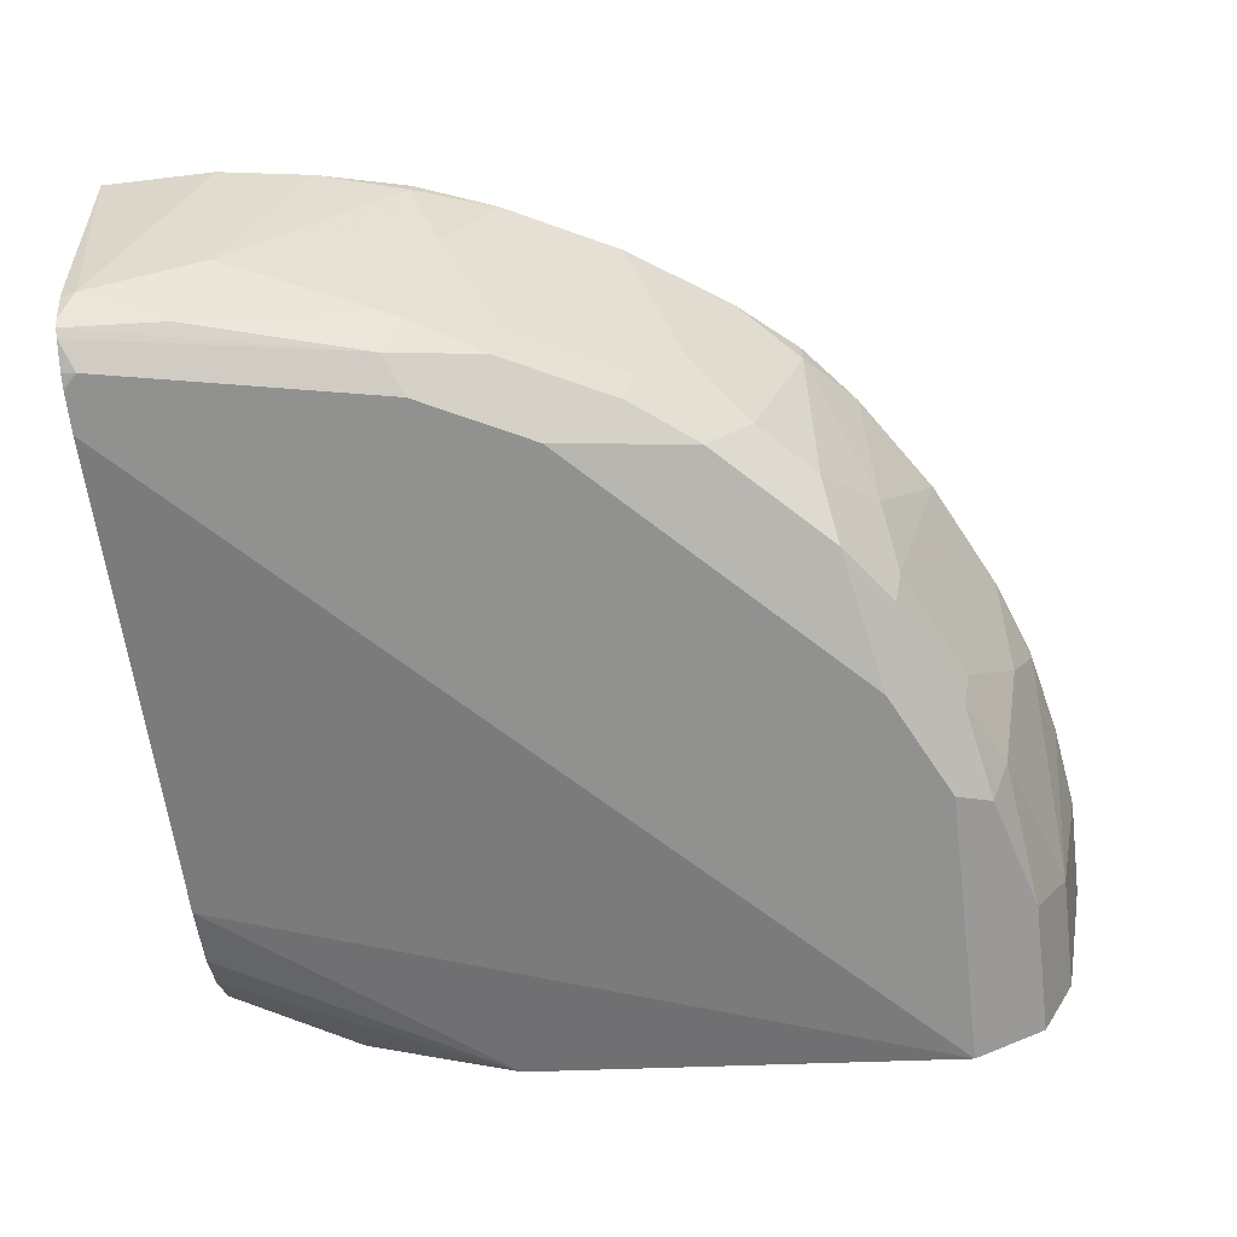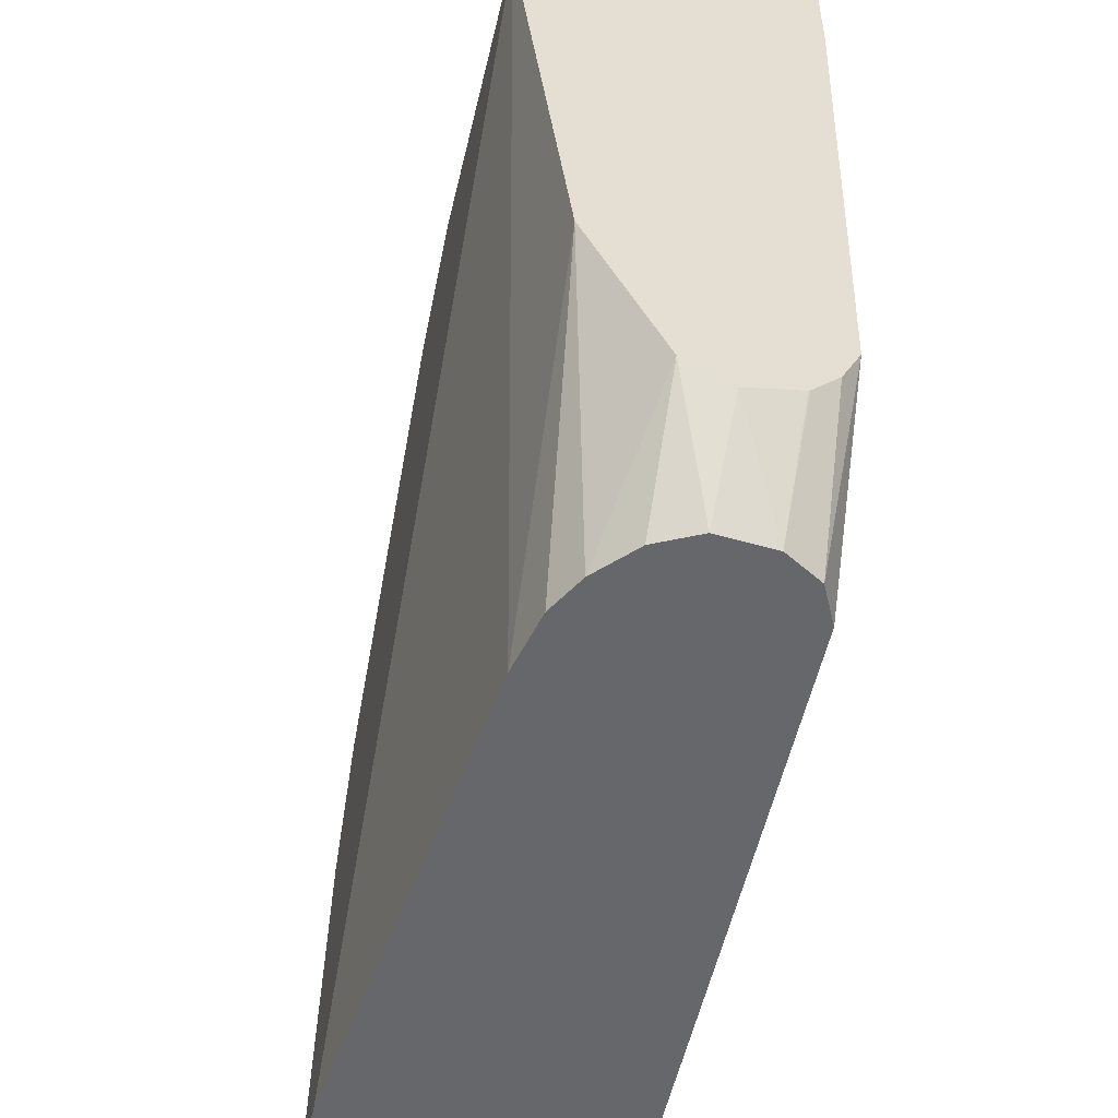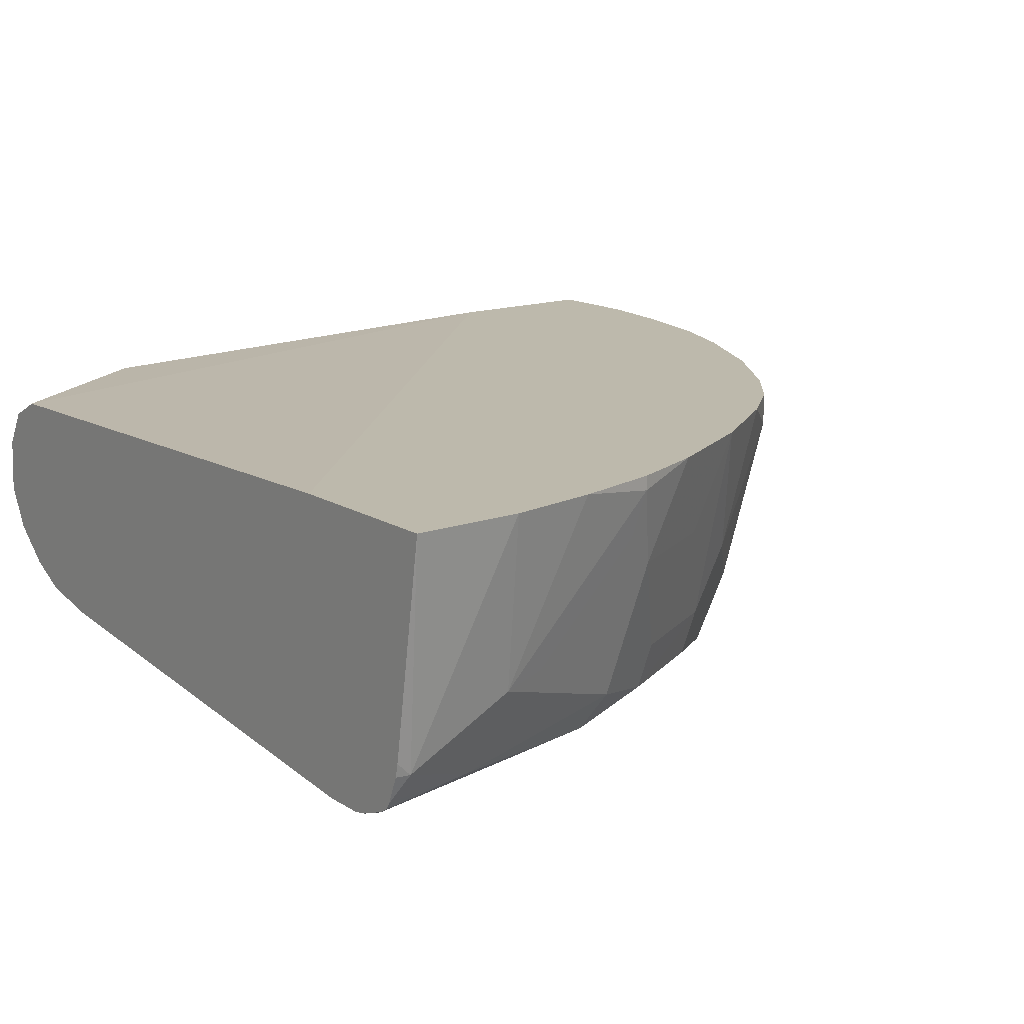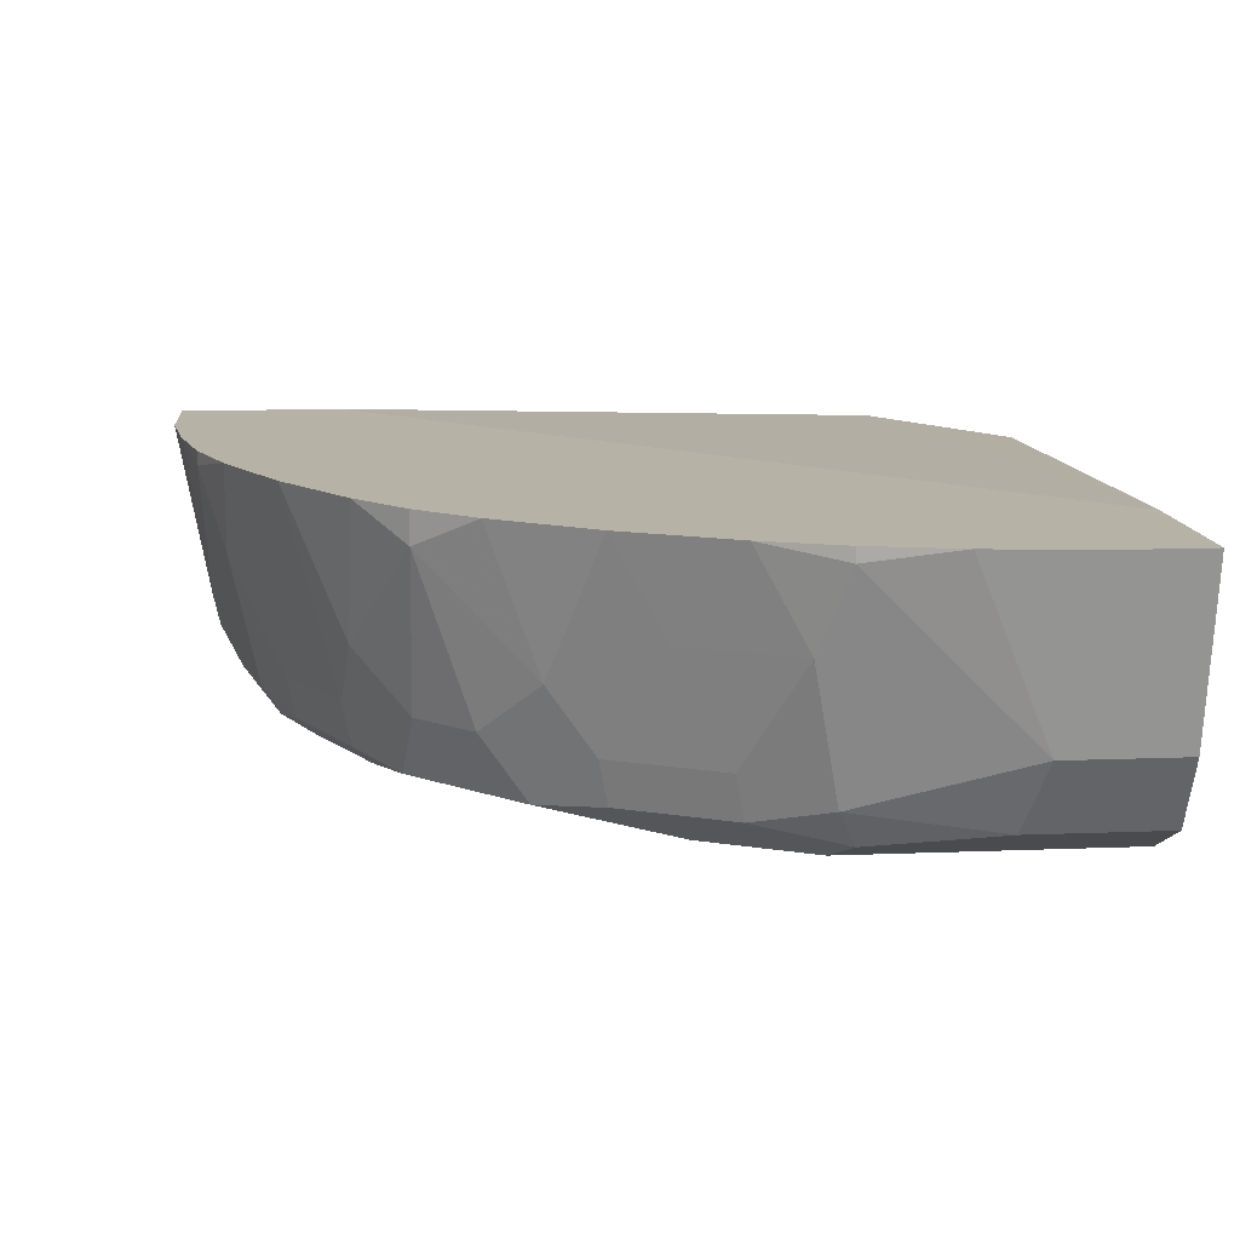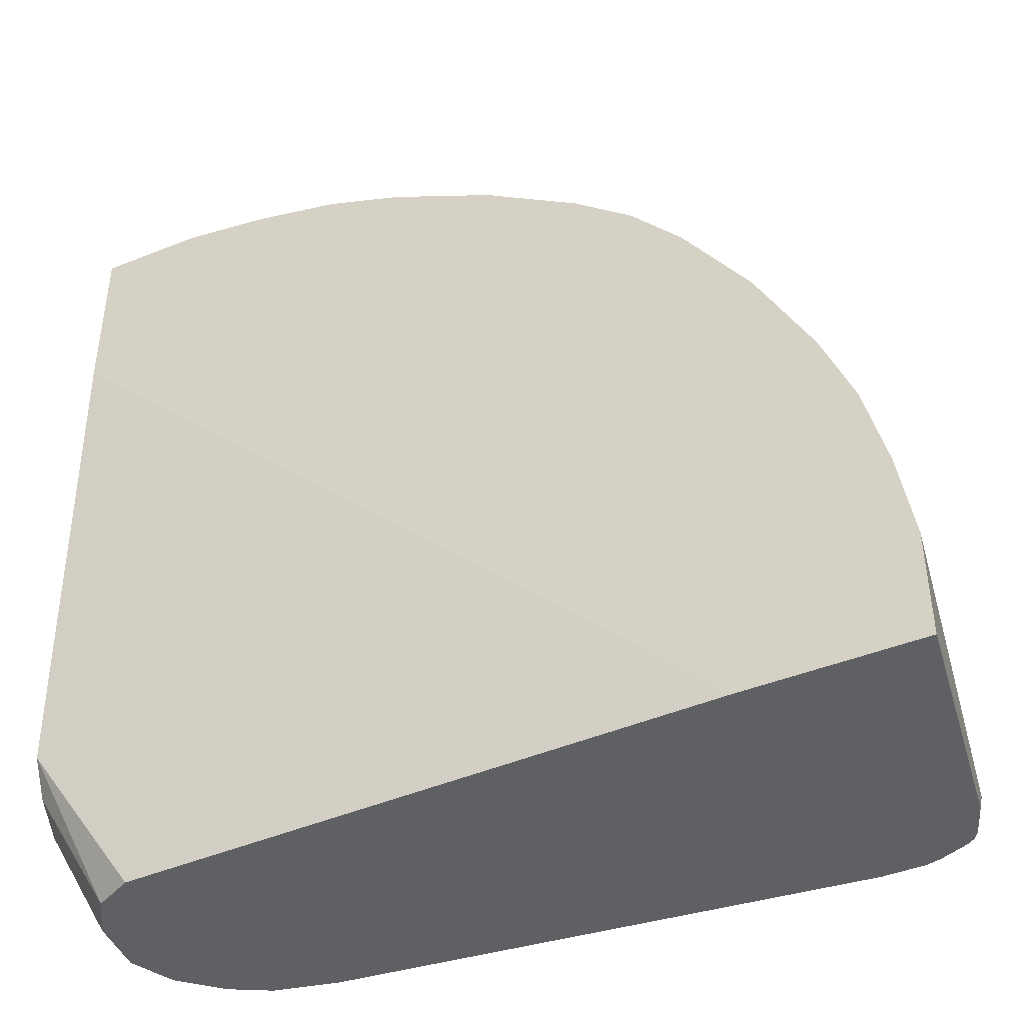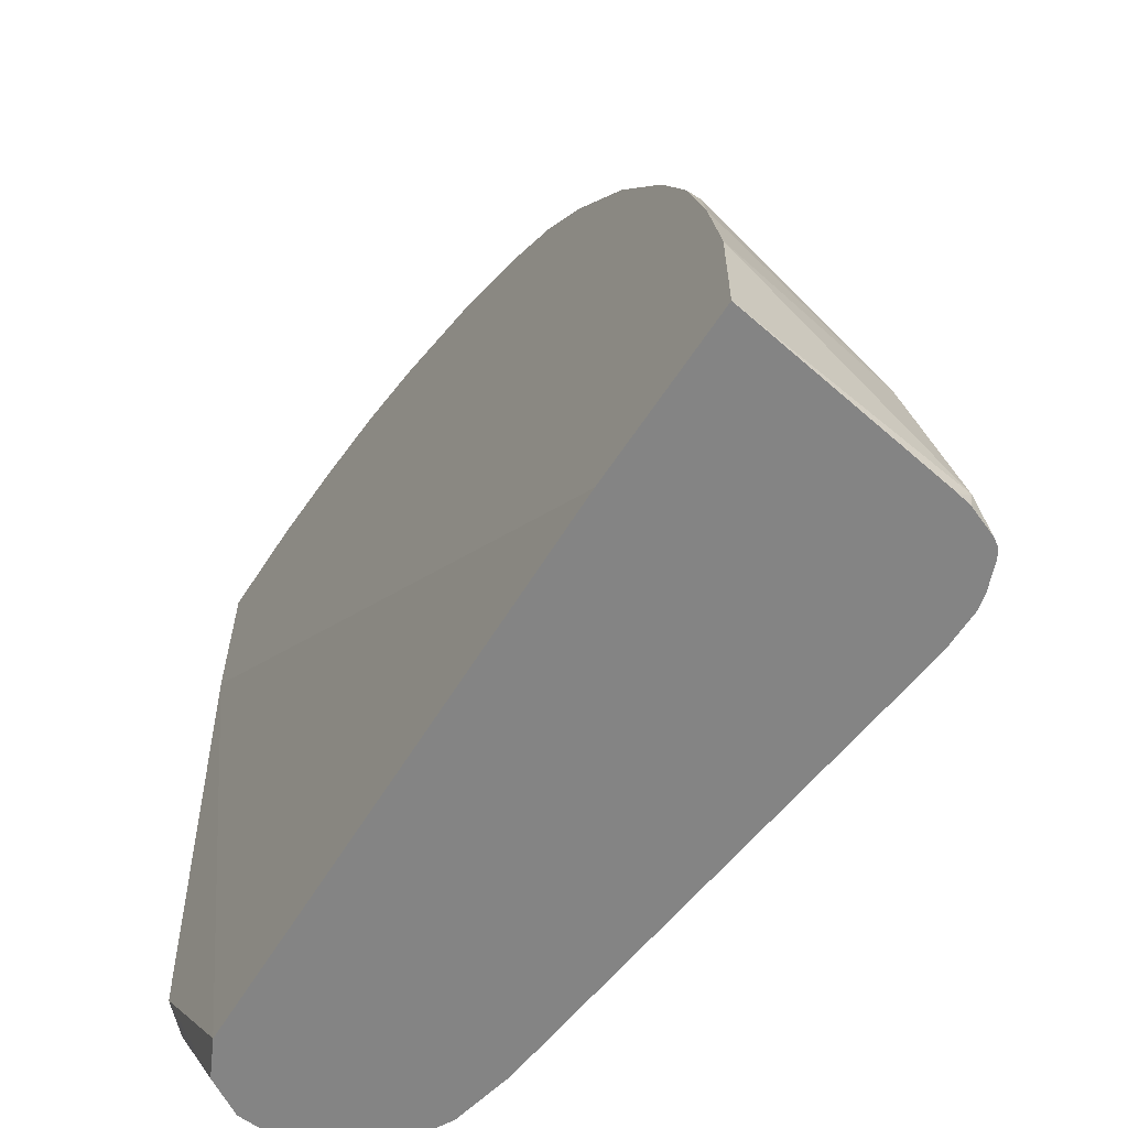
<metadata>
{"format":"obj","ext":"obj","renderer":"f3d","projection":"perspective","resolution":1024,"background":"white","views":[{"elev":-66.0,"azim":-83.2,"up":"+Y"},{"elev":-52.2,"azim":76.8,"up":"+Z"},{"elev":15.0,"azim":-127.6,"up":"+Y"},{"elev":12.4,"azim":-5.3,"up":"+Y"},{"elev":-43.9,"azim":-154.8,"up":"+Z"},{"elev":-61.4,"azim":-122.9,"up":"+Z"}]}
</metadata>
<code>
v -0.507 -0.5106 0.0564
v -0.507 -0.5106 -0.008264
v -0.4866 -0.6488 8.4e-06
v -0.4866 -0.6163 0.06493
v -0.4989 -0.5106 0.1097
v -0.4061 -0.5106 -0.008264
v -0.4866 -0.6405 -0.008264
v -0.4847 -0.6488 -0.008264
v -0.4783 -0.6653 -0.008264
v -0.4703 -0.665 0.04868
v -0.4541 -0.6488 0.1622
v -0.4812 -0.6109 0.09191
v -0.4812 -0.5785 0.1244
v -0.4866 -0.5839 0.09736
v -0.4866 -0.519 0.1622
v -0.4866 -0.5106 0.1622
v -0.0649 -0.519 -0.008264
v 0.006127 -0.5106 0.4051
v -0.4752 -0.6699 -0.008264
v -0.4433 -0.6704 0.1514
v -0.4325 -0.6596 0.2055
v -0.4703 -0.5677 0.1784
v -0.4812 -0.5461 0.1568
v -0.4688 -0.5106 0.2093
v -0.0433 -0.5299 -0.008264
v 0.006127 -0.519 0.09736
v 0.006127 -0.5106 0.507
v -0.4706 -0.6729 -0.008264
v -0.4217 -0.6812 0.1622
v -0.4379 -0.6325 0.2109
v -0.4055 -0.665 0.2433
v -0.4001 -0.6596 0.2703
v -0.4055 -0.6325 0.2757
v -0.4379 -0.5677 0.2433
v -0.4364 -0.5106 0.2742
v 0.006127 -0.5453 0.06024
v -0.03064 -0.5515 -0.008264
v 0.006127 -0.5221 0.09121
v 0.006127 -0.5299 0.07572
v -0.05641 -0.5106 0.507
v 0.006127 -0.6163 0.4866
v -0.4541 -0.6794 -0.008264
v -0.4541 -0.6812 8.4e-06
v -0.3893 -0.6812 0.2271
v -0.373 -0.665 0.3082
v -0.4001 -0.5947 0.3028
v -0.3974 -0.5106 0.3326
v 0.006127 -0.5462 0.05963
v -0.02833 -0.5839 -0.008264
v 0.006127 -0.5778 0.05176
v -0.1097 -0.5106 0.4989
v -0.0649 -0.6163 0.4866
v 0.006127 -0.6596 0.4649
v -0.4459 -0.6812 -0.008264
v -0.2271 -0.6812 0.3893
v -0.3676 -0.6271 0.3352
v -0.3081 -0.665 0.373
v -0.3352 -0.6271 0.3676
v -0.3676 -0.5299 0.3676
v -0.3676 -0.5106 0.3676
v -0.04054 -0.6083 -0.008264
v 0.006127 -0.6044 0.06694
v -0.1622 -0.5106 0.4866
v -0.1622 -0.519 0.4866
v -0.1298 -0.5515 0.4866
v -0.09735 -0.5839 0.4866
v -0.09193 -0.6109 0.4812
v -0.1622 -0.6488 0.4541
v -0.0757 -0.6596 0.4649
v 0.006127 -0.6751 0.434
v -0.4217 -0.6812 -0.008264
v -0.1622 -0.6812 0.4217
v -0.2433 -0.665 0.4055
v -0.2703 -0.6596 0.4001
v -0.3028 -0.5947 0.4001
v -0.3325 -0.5106 0.3974
v -0.06274 -0.6286 -0.008264
v 0.006127 -0.6488 0.1622
v -0.2093 -0.5106 0.4688
v -0.1568 -0.5461 0.4812
v -0.1784 -0.5677 0.4703
v -0.1244 -0.5785 0.4812
v -0.2109 -0.6325 0.4379
v -0.2055 -0.6596 0.4325
v -0.1784 -0.665 0.4379
v -0.1514 -0.6704 0.4433
v 0.006127 -0.6812 0.4217
v -0.1215 -0.6488 -0.008264
v -0.2757 -0.6325 0.4055
v -0.2742 -0.5106 0.4364
v -0.08504 -0.6407 -0.008264
v -0.09434 -0.6427 -0.008264
v -0.2433 -0.5677 0.4379
f 44 55 45
f 49 50 62
f 45 56 46
f 45 55 57
f 45 57 58
f 45 58 56
f 46 56 59
f 46 59 47
f 47 59 60
f 51 65 66
f 51 63 64
f 51 64 65
f 51 66 52
f 52 66 67
f 52 67 68
f 52 68 69
f 53 69 70
f 42 54 43
f 55 72 85
f 49 62 61
f 41 69 53
f 31 44 45
f 40 51 52
f 55 85 73
f 28 42 43
f 28 43 29
f 29 43 54
f 29 54 71
f 29 71 87
f 29 87 72
f 29 72 55
f 29 55 44
f 29 44 31
f 31 45 32
f 32 45 33
f 33 45 46
f 33 46 35
f 33 35 34
f 35 46 47
f 36 48 37
f 37 48 50
f 37 50 49
f 41 52 69
f 55 73 57
f 70 72 87
f 57 73 74
f 71 88 87
f 72 86 85
f 73 84 74
f 73 85 84
f 74 84 83
f 74 83 89
f 74 89 75
f 75 89 90
f 75 90 76
f 77 78 91
f 78 87 88
f 78 88 92
f 78 92 91
f 79 90 93
f 79 93 81
f 81 93 83
f 83 93 89
f 89 93 90
f 27 52 41
f 69 72 70
f 69 86 72
f 68 80 81
f 68 82 80
f 57 74 58
f 58 74 75
f 58 75 59
f 59 75 76
f 59 76 60
f 61 62 77
f 62 78 77
f 63 79 64
f 64 80 65
f 56 58 59
f 64 79 81
f 65 80 82
f 65 82 66
f 66 82 67
f 67 82 68
f 68 81 83
f 68 83 84
f 68 84 85
f 68 85 86
f 68 86 69
f 64 81 80
f 27 40 52
f 1 16 24
f 25 38 39
f 2 77 91
f 2 91 92
f 2 92 88
f 2 88 71
f 2 71 54
f 2 54 42
f 2 42 28
f 2 28 19
f 2 19 9
f 2 9 8
f 2 8 7
f 2 7 3
f 3 7 8
f 3 8 9
f 3 9 10
f 3 10 4
f 4 11 12
f 4 12 13
f 4 13 14
f 2 61 77
f 4 14 5
f 2 49 61
f 2 25 37
f 1 2 3
f 1 3 4
f 1 4 5
f 1 5 16
f 25 39 36
f 1 24 35
f 1 35 47
f 1 47 60
f 1 60 76
f 1 76 90
f 1 90 79
f 1 79 63
f 1 63 51
f 1 51 40
f 1 27 18
f 1 18 6
f 1 6 2
f 2 6 17
f 2 17 25
f 2 37 49
f 4 10 11
f 1 40 27
f 5 15 16
f 18 50 48
f 18 48 36
f 18 36 39
f 18 39 38
f 18 38 26
f 19 28 20
f 20 29 21
f 20 28 29
f 21 30 22
f 21 29 31
f 21 31 32
f 21 33 30
f 22 30 33
f 22 33 34
f 22 34 24
f 24 34 35
f 25 36 37
f 25 26 38
f 5 14 15
f 18 62 50
f 18 78 62
f 21 32 33
f 18 70 87
f 6 18 17
f 18 87 78
f 9 19 10
f 10 19 20
f 10 20 11
f 11 20 21
f 11 22 23
f 11 23 13
f 11 13 12
f 13 23 15
f 11 21 22
f 15 23 22
f 15 22 24
f 15 24 16
f 18 53 70
f 17 18 26
f 17 26 25
f 18 27 41
f 13 15 14
f 18 41 53

</code>
